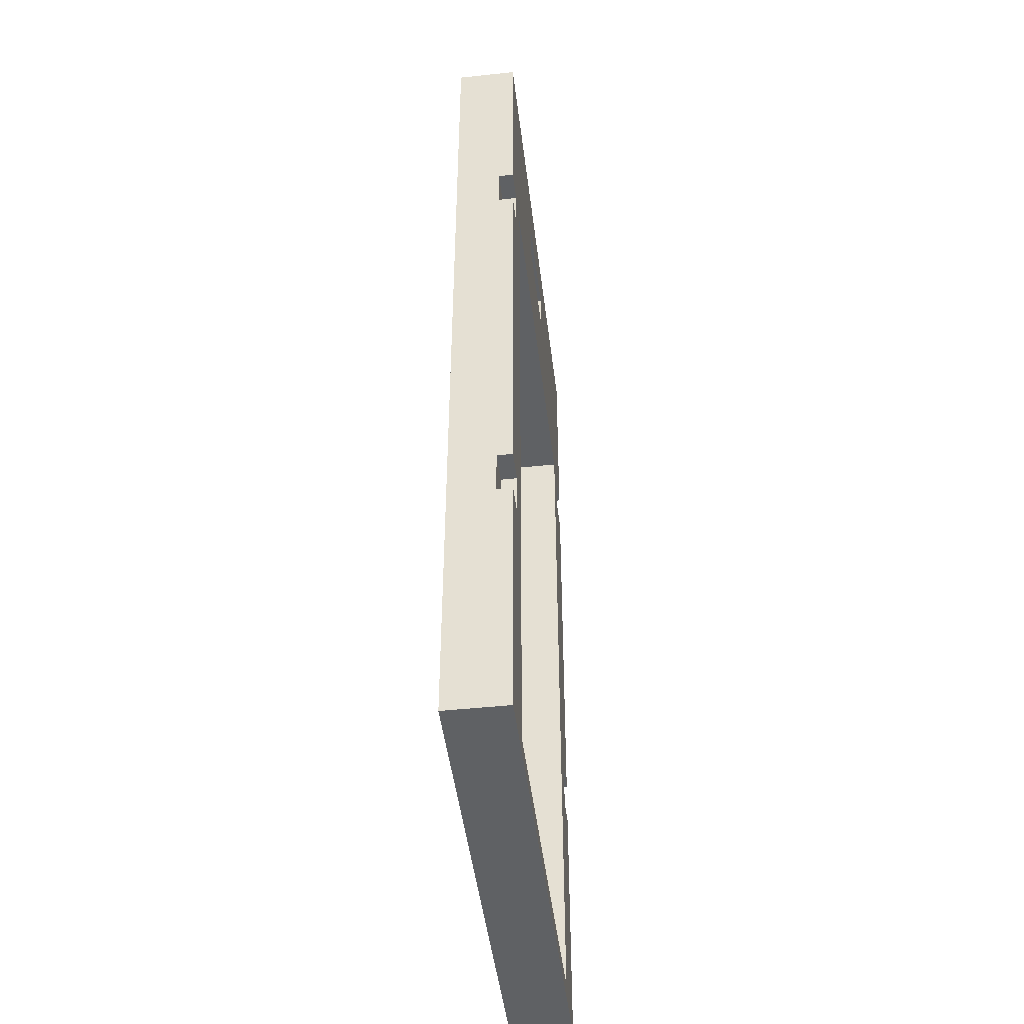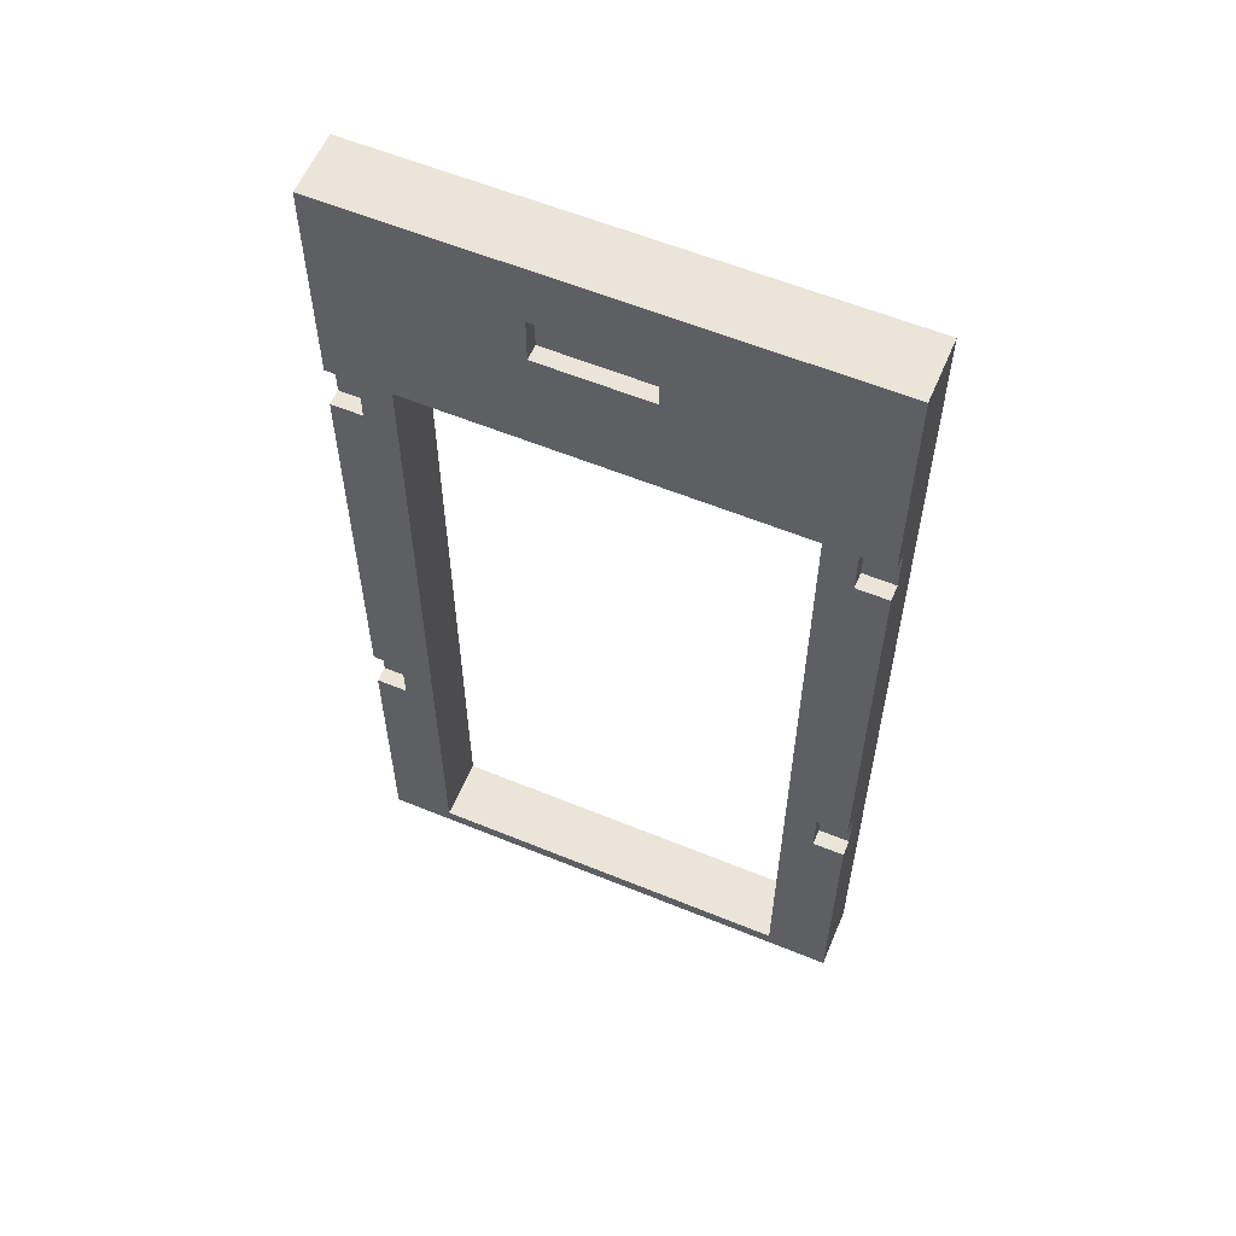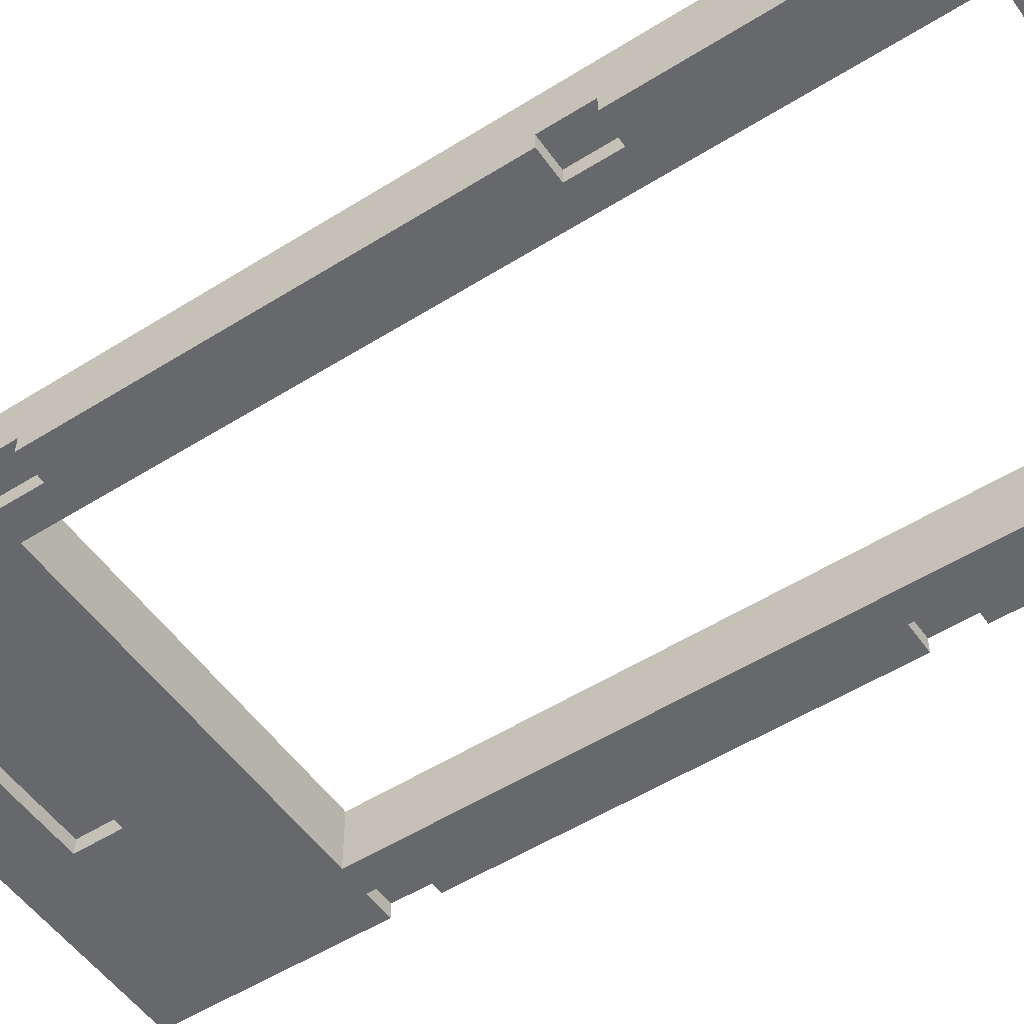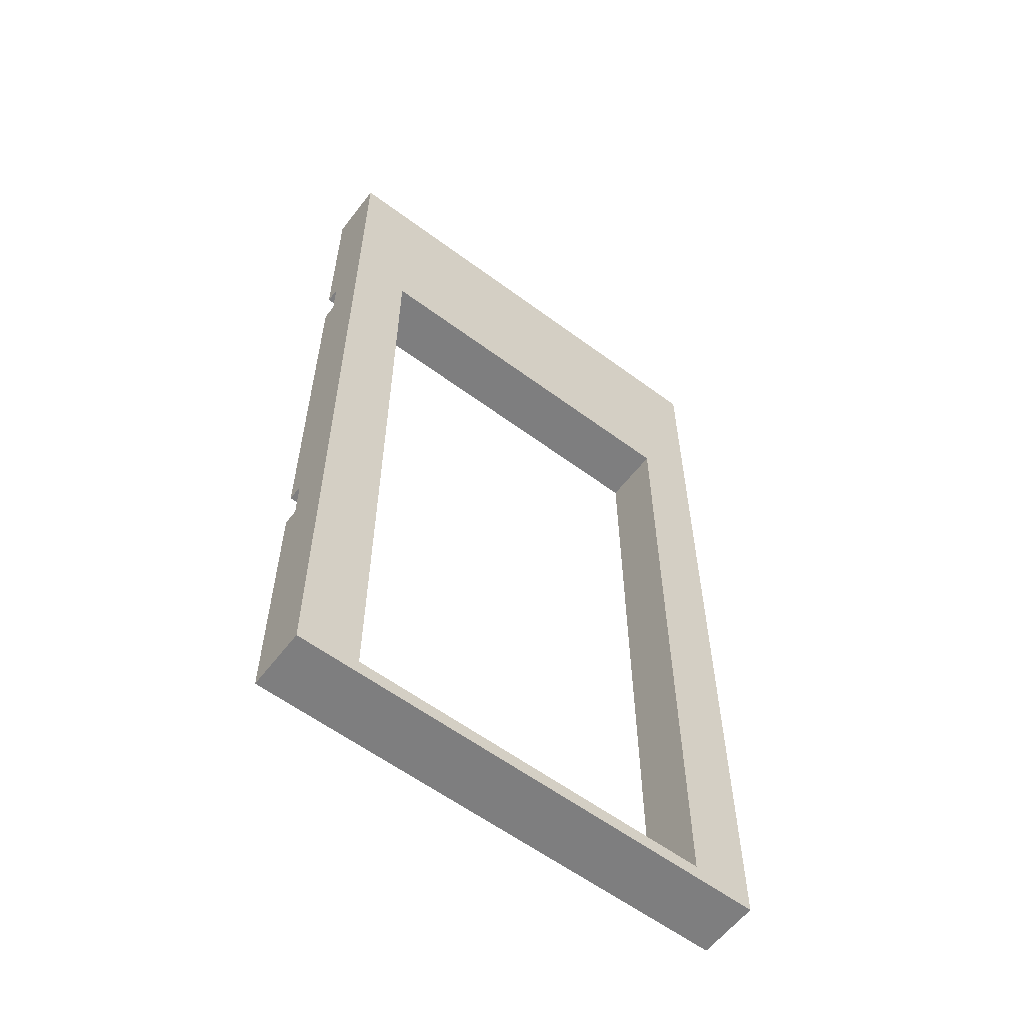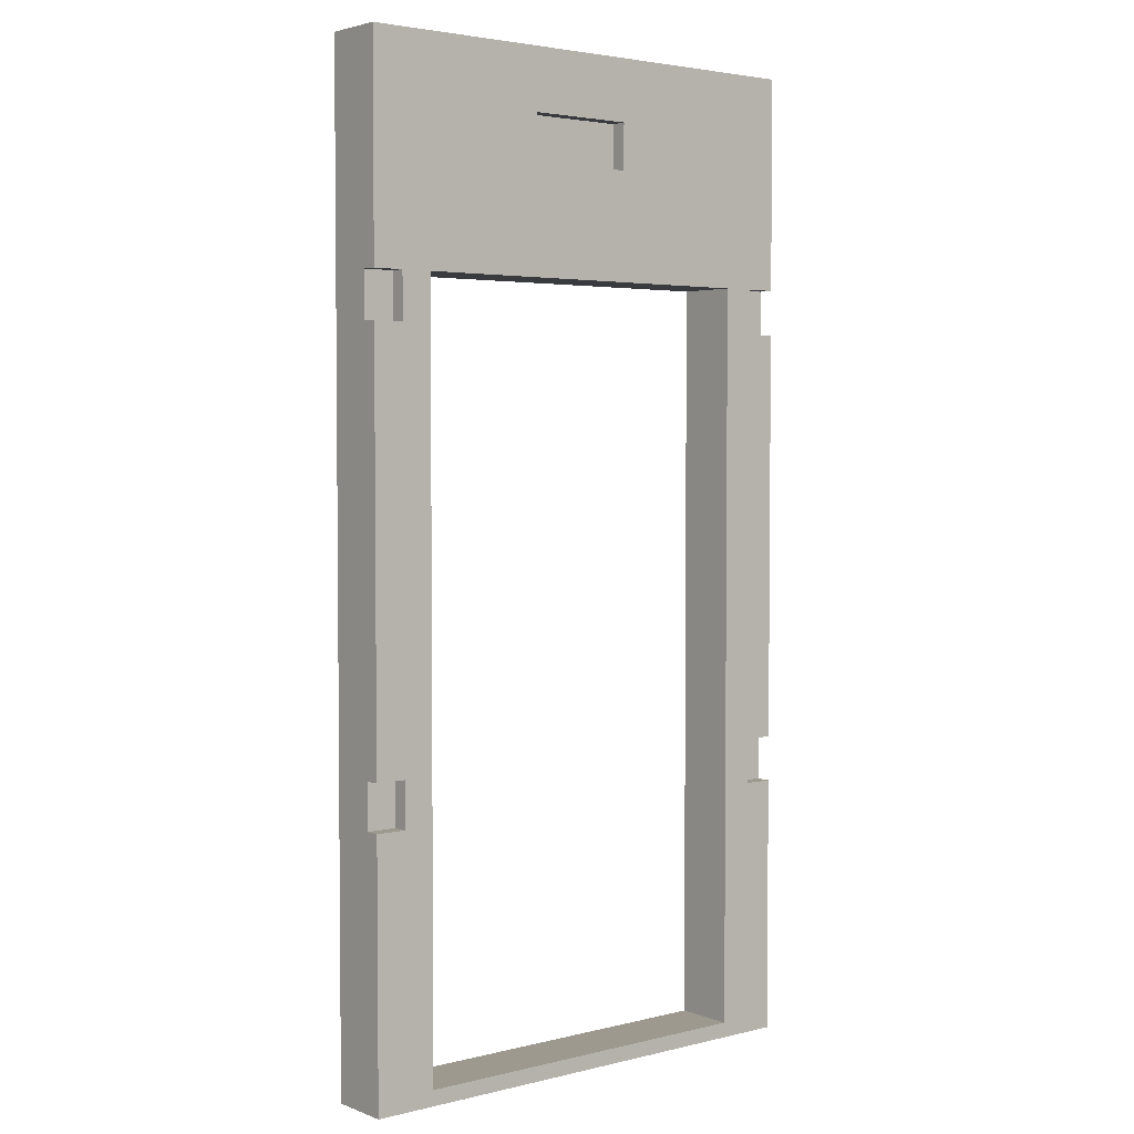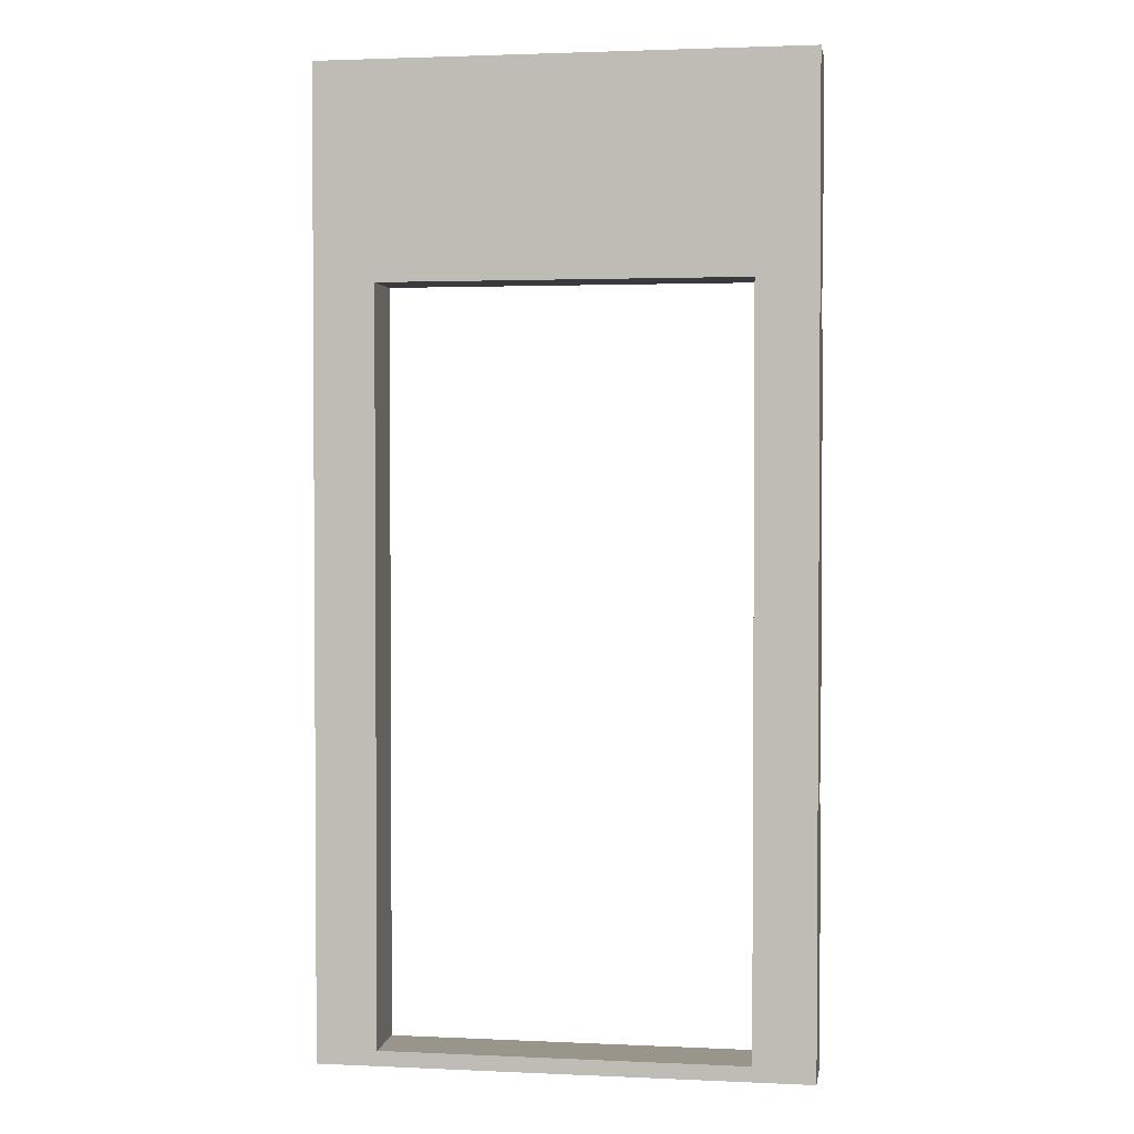
<metadata>
{"format":"obj","ext":"obj","renderer":"f3d","projection":"perspective","resolution":1024,"background":"white","views":[{"elev":-46.7,"azim":96.9,"up":"+Y"},{"elev":58.8,"azim":-157.1,"up":"+Y"},{"elev":-52.4,"azim":-55.8,"up":"+Z"},{"elev":-59.4,"azim":-37.3,"up":"+Y"},{"elev":3.4,"azim":140.8,"up":"+Y"},{"elev":2.2,"azim":9.1,"up":"+Y"}]}
</metadata>
<code>
o
v -5.3 0 11
v -5.3 0 10.9
v -5.3 0 10.6
v -5.3 0.3 10.7
v -5.3 0.3 10.6
v -5.3 0.6 10.7
v -5.3 0.6 10.6
v -5.3 1.7 10.8
v -5.3 1.7 10.7
v -5.3 1.7 10.6
v -5.3 2 10.8
v -5.3 2 10.7
v -5.3 2 10.6
v -5.3 4.7 10.8
v -5.3 4.7 10.7
v -5.3 4.7 10.6
v -5.3 5 10.8
v -5.3 5 10.7
v -5.3 5 10.6
v -5.3 5.9 10.7
v -5.3 5.9 10.6
v -5.3 6.2 10.7
v -5.3 6.2 10.6
v -5.3 6.4 11
v -5.3 6.4 10.9
v -5.3 6.4 10.6
v -5.1 1.7 10.7
v -5.1 1.7 10.6
v -5.1 2 10.7
v -5.1 2 10.6
v -5.1 4.7 10.7
v -5.1 4.7 10.6
v -5.1 5 10.7
v -5.1 5 10.6
v -3.3 5.7 10.7
v -3.3 5.7 10.6
v -3.3 6 10.7
v -3.3 6 10.6
v -2.5 0.1 11
v -2.5 0.1 10.6
v -2.5 5 11
v -2.5 5 10.6
v -4.9 0.1 11
v -4.9 0.1 10.6
v -4.9 5 11
v -4.9 5 10.6
v -4 5.7 10.7
v -4 5.7 10.6
v -4 6 10.7
v -4 6 10.6
v -2.3 1.7 10.7
v -2.3 1.7 10.6
v -2.3 2 10.7
v -2.3 2 10.6
v -2.3 4.7 10.7
v -2.3 4.7 10.6
v -2.3 5 10.7
v -2.3 5 10.6
v -2.1 0 11
v -2.1 0 10.9
v -2.1 0 10.6
v -2.1 0.3 10.7
v -2.1 0.3 10.6
v -2.1 0.6 10.7
v -2.1 0.6 10.6
v -2.1 1.7 10.8
v -2.1 1.7 10.7
v -2.1 1.7 10.6
v -2.1 2 10.8
v -2.1 2 10.7
v -2.1 2 10.6
v -2.1 4.7 10.8
v -2.1 4.7 10.7
v -2.1 4.7 10.6
v -2.1 5 10.8
v -2.1 5 10.7
v -2.1 5 10.6
v -2.1 5.9 10.7
v -2.1 5.9 10.6
v -2.1 6.2 10.7
v -2.1 6.2 10.6
v -2.1 6.4 11
v -2.1 6.4 10.9
v -2.1 6.4 10.6
v -5.3 0 11
v -5.3 6.4 11
v -5.2 1.2 11
v -5.2 3.8 11
v -5.1 0 11
v -5.1 1.2 11
v -5.1 3.8 11
v -5.1 5.2 11
v -5.1 6.4 11
v -4.9 0.1 11
v -4.9 5 11
v -4.7 5.2 11
v -4.7 6.4 11
v -4.4 5.2 11
v -4.4 6.4 11
v -4 5.2 11
v -4 6.4 11
v -3.6 5.3 11
v -3.6 6.4 11
v -3.5 5.2 11
v -3.5 5.3 11
v -3.2 5.4 11
v -3.2 6.4 11
v -3.1 5.2 11
v -3.1 5.4 11
v -2.6 5.2 11
v -2.6 6.4 11
v -2.5 0.1 11
v -2.5 5 11
v -2.3 0 11
v -2.3 1.2 11
v -2.3 4.5 11
v -2.3 5.2 11
v -2.2 0 11
v -2.2 1.2 11
v -2.2 4.5 11
v -2.2 6.4 11
v -2.1 0 11
v -2.1 6.4 11
v -5.3 1.7 10.7
v -5.3 2 10.7
v -5.3 4.7 10.7
v -5.3 5 10.7
v -5.1 1.7 10.7
v -5.1 2 10.7
v -5.1 4.7 10.7
v -5.1 5 10.7
v -4 5.7 10.7
v -4 6 10.7
v -3.3 5.7 10.7
v -3.3 6 10.7
v -2.3 1.7 10.7
v -2.3 2 10.7
v -2.3 4.7 10.7
v -2.3 5 10.7
v -2.1 1.7 10.7
v -2.1 2 10.7
v -2.1 4.7 10.7
v -2.1 5 10.7
v -5.3 0 10.6
v -5.3 0.3 10.6
v -5.3 0.6 10.6
v -5.3 1.7 10.6
v -5.3 2 10.6
v -5.3 4.7 10.6
v -5.3 5 10.6
v -5.3 5.9 10.6
v -5.3 6.2 10.6
v -5.3 6.4 10.6
v -5.1 0 10.6
v -5.1 0.3 10.6
v -5.1 0.6 10.6
v -5.1 1.7 10.6
v -5.1 2 10.6
v -5.1 4.7 10.6
v -5.1 5 10.6
v -5.1 5.2 10.6
v -5 5.3 10.6
v -5 5.6 10.6
v -4.9 0.1 10.6
v -4.9 5 10.6
v -4.8 5.9 10.6
v -4.8 6.2 10.6
v -4.4 5.3 10.6
v -4.4 5.6 10.6
v -4 5.7 10.6
v -4 6 10.6
v -3.3 5.7 10.6
v -3.3 6 10.6
v -3 5.3 10.6
v -3 5.6 10.6
v -2.5 0.1 10.6
v -2.5 5 10.6
v -2.4 5.3 10.6
v -2.4 5.6 10.6
v -2.3 0 10.6
v -2.3 0.3 10.6
v -2.3 0.6 10.6
v -2.3 1.7 10.6
v -2.3 2 10.6
v -2.3 4.7 10.6
v -2.3 5 10.6
v -2.3 5.2 10.6
v -2.3 5.9 10.6
v -2.3 6.2 10.6
v -2.1 0 10.6
v -2.1 0.3 10.6
v -2.1 0.6 10.6
v -2.1 1.7 10.6
v -2.1 2 10.6
v -2.1 4.7 10.6
v -2.1 5 10.6
v -2.1 5.9 10.6
v -2.1 6.2 10.6
v -2.1 6.4 10.6
v -5.3 0 11
v -5.1 0 11
v -2.3 0 11
v -2.2 0 11
v -2.1 0 11
v -5.3 0 10.9
v -5.1 0 10.9
v -4.9 0 10.9
v -2.5 0 10.9
v -2.3 0 10.9
v -2.2 0 10.9
v -2.1 0 10.9
v -5.1 0 10.7
v -4.9 0 10.7
v -2.5 0 10.7
v -2.3 0 10.7
v -5.3 0 10.6
v -5.1 0 10.6
v -2.3 0 10.6
v -2.1 0 10.6
v -5.3 2 10.7
v -5.1 2 10.7
v -2.3 2 10.7
v -2.1 2 10.7
v -5.3 2 10.6
v -5.1 2 10.6
v -2.3 2 10.6
v -2.1 2 10.6
v -4.9 5 11
v -2.5 5 11
v -5.3 5 10.7
v -5.1 5 10.7
v -2.3 5 10.7
v -2.1 5 10.7
v -5.3 5 10.6
v -5.1 5 10.6
v -4.9 5 10.6
v -2.5 5 10.6
v -2.3 5 10.6
v -2.1 5 10.6
v -4 6 10.7
v -3.3 6 10.7
v -4 6 10.6
v -3.3 6 10.6
v -4.9 0.1 11
v -2.5 0.1 11
v -4.9 0.1 10.6
v -2.5 0.1 10.6
v -5.3 1.7 10.7
v -5.1 1.7 10.7
v -2.3 1.7 10.7
v -2.1 1.7 10.7
v -5.3 1.7 10.6
v -5.1 1.7 10.6
v -2.3 1.7 10.6
v -2.1 1.7 10.6
v -5.3 4.7 10.7
v -5.1 4.7 10.7
v -2.3 4.7 10.7
v -2.1 4.7 10.7
v -5.3 4.7 10.6
v -5.1 4.7 10.6
v -2.3 4.7 10.6
v -2.1 4.7 10.6
v -4 5.7 10.7
v -3.3 5.7 10.7
v -4 5.7 10.6
v -3.3 5.7 10.6
v -5.3 6.4 11
v -5.1 6.4 11
v -4.7 6.4 11
v -4.4 6.4 11
v -4 6.4 11
v -3.6 6.4 11
v -3.2 6.4 11
v -2.6 6.4 11
v -2.2 6.4 11
v -2.1 6.4 11
v -5.3 6.4 10.9
v -5.1 6.4 10.9
v -4.7 6.4 10.9
v -4.4 6.4 10.9
v -4 6.4 10.9
v -3.6 6.4 10.9
v -3.2 6.4 10.9
v -2.6 6.4 10.9
v -2.2 6.4 10.9
v -2.1 6.4 10.9
v -5.3 6.4 10.6
v -2.1 6.4 10.6
f 4 3 2
f 5 3 4
f 6 4 2
f 6 5 4
f 7 5 6
f 8 6 2
f 8 7 6
f 9 7 8
f 10 7 9
f 11 8 2
f 11 9 8
f 12 9 11
f 14 11 2
f 14 13 12
f 14 12 11
f 15 13 14
f 16 13 15
f 17 14 2
f 17 15 14
f 18 15 17
f 20 18 17
f 20 19 18
f 21 19 20
f 22 20 17
f 22 21 20
f 23 21 22
f 24 2 1
f 25 17 2
f 25 2 24
f 25 22 17
f 25 23 22
f 26 23 25
f 29 28 27
f 30 28 29
f 33 32 31
f 34 32 33
f 37 36 35
f 38 36 37
f 41 40 39
f 42 40 41
f 43 44 45
f 45 44 46
f 47 48 49
f 49 48 50
f 51 52 53
f 53 52 54
f 55 56 57
f 57 56 58
f 60 61 62
f 62 61 63
f 60 62 64
f 62 63 64
f 64 63 65
f 60 64 66
f 64 65 66
f 66 65 67
f 67 65 68
f 60 66 69
f 66 67 69
f 69 67 70
f 60 69 72
f 70 71 72
f 69 70 72
f 72 71 73
f 73 71 74
f 60 72 75
f 72 73 75
f 75 73 76
f 75 76 78
f 76 77 78
f 78 77 79
f 75 78 80
f 78 79 80
f 80 79 81
f 59 60 82
f 60 75 83
f 82 60 83
f 75 80 83
f 80 81 83
f 83 81 84
f 87 86 85
f 88 86 87
f 89 87 85
f 90 88 87
f 90 87 89
f 91 86 88
f 91 88 90
f 92 86 91
f 93 86 92
f 94 90 89
f 94 91 90
f 94 92 91
f 95 92 94
f 96 93 92
f 96 92 95
f 97 93 96
f 98 96 95
f 98 97 96
f 99 97 98
f 100 98 95
f 100 99 98
f 101 99 100
f 102 101 100
f 103 101 102
f 104 100 95
f 104 102 100
f 105 103 102
f 105 102 104
f 106 105 104
f 106 103 105
f 107 103 106
f 108 104 95
f 108 106 104
f 109 107 106
f 109 106 108
f 110 108 95
f 110 109 108
f 111 107 109
f 111 109 110
f 112 94 89
f 113 110 95
f 114 112 89
f 114 113 112
f 115 113 114
f 116 113 115
f 117 110 113
f 117 113 116
f 117 111 110
f 118 115 114
f 119 116 115
f 119 115 118
f 120 117 116
f 120 116 119
f 121 111 117
f 121 117 120
f 122 120 119
f 122 119 118
f 122 121 120
f 123 121 122
f 124 125 128
f 128 125 129
f 126 127 130
f 130 127 131
f 132 133 134
f 134 133 135
f 136 137 140
f 140 137 141
f 138 139 142
f 142 139 143
f 144 145 154
f 145 146 155
f 154 145 155
f 146 147 156
f 155 146 156
f 156 147 157
f 148 149 158
f 158 149 159
f 150 151 160
f 160 151 161
f 161 151 162
f 162 151 163
f 154 155 164
f 156 157 164
f 158 159 164
f 155 156 164
f 160 161 164
f 159 160 164
f 157 158 164
f 164 161 165
f 163 151 166
f 151 152 166
f 152 153 167
f 166 152 167
f 162 163 168
f 161 162 168
f 163 166 169
f 168 163 169
f 166 167 169
f 168 169 170
f 169 167 170
f 170 167 171
f 168 170 172
f 171 167 173
f 161 168 174
f 172 173 174
f 168 172 174
f 174 173 175
f 154 164 176
f 165 161 177
f 161 174 178
f 174 175 178
f 175 173 179
f 178 175 179
f 154 176 180
f 176 177 180
f 180 177 181
f 181 177 182
f 182 177 183
f 183 177 184
f 184 177 185
f 177 161 186
f 185 177 186
f 161 178 187
f 186 161 187
f 178 179 187
f 179 173 188
f 187 179 188
f 173 167 189
f 188 173 189
f 167 153 189
f 180 181 190
f 181 182 191
f 190 181 191
f 182 183 192
f 191 182 192
f 192 183 193
f 184 185 194
f 194 185 195
f 187 188 196
f 186 187 196
f 188 189 197
f 196 188 197
f 189 153 198
f 197 189 198
f 198 153 199
f 205 201 200
f 206 202 201
f 206 201 205
f 207 202 206
f 208 202 207
f 209 203 202
f 209 202 208
f 210 204 203
f 210 203 209
f 211 204 210
f 212 206 205
f 212 207 206
f 213 208 207
f 213 207 212
f 214 209 208
f 214 208 213
f 214 211 210
f 214 210 209
f 215 211 214
f 216 212 205
f 217 213 212
f 217 212 216
f 217 214 213
f 217 215 214
f 218 211 215
f 218 215 217
f 219 211 218
f 224 221 220
f 225 221 224
f 226 223 222
f 227 223 226
f 234 231 230
f 235 231 234
f 236 229 228
f 237 229 236
f 238 233 232
f 239 233 238
f 242 241 240
f 243 241 242
f 244 245 246
f 246 245 247
f 248 249 252
f 252 249 253
f 250 251 254
f 254 251 255
f 256 257 260
f 260 257 261
f 258 259 262
f 262 259 263
f 264 265 266
f 266 265 267
f 268 269 278
f 269 270 279
f 278 269 279
f 270 271 280
f 279 270 280
f 271 272 281
f 280 271 281
f 272 273 282
f 281 272 282
f 273 274 283
f 282 273 283
f 274 275 284
f 283 274 284
f 275 276 285
f 284 275 285
f 276 277 286
f 285 276 286
f 286 277 287
f 284 285 288
f 278 279 288
f 286 287 288
f 285 286 288
f 283 284 288
f 282 283 288
f 281 282 288
f 280 281 288
f 279 280 288
f 288 287 289

</code>
